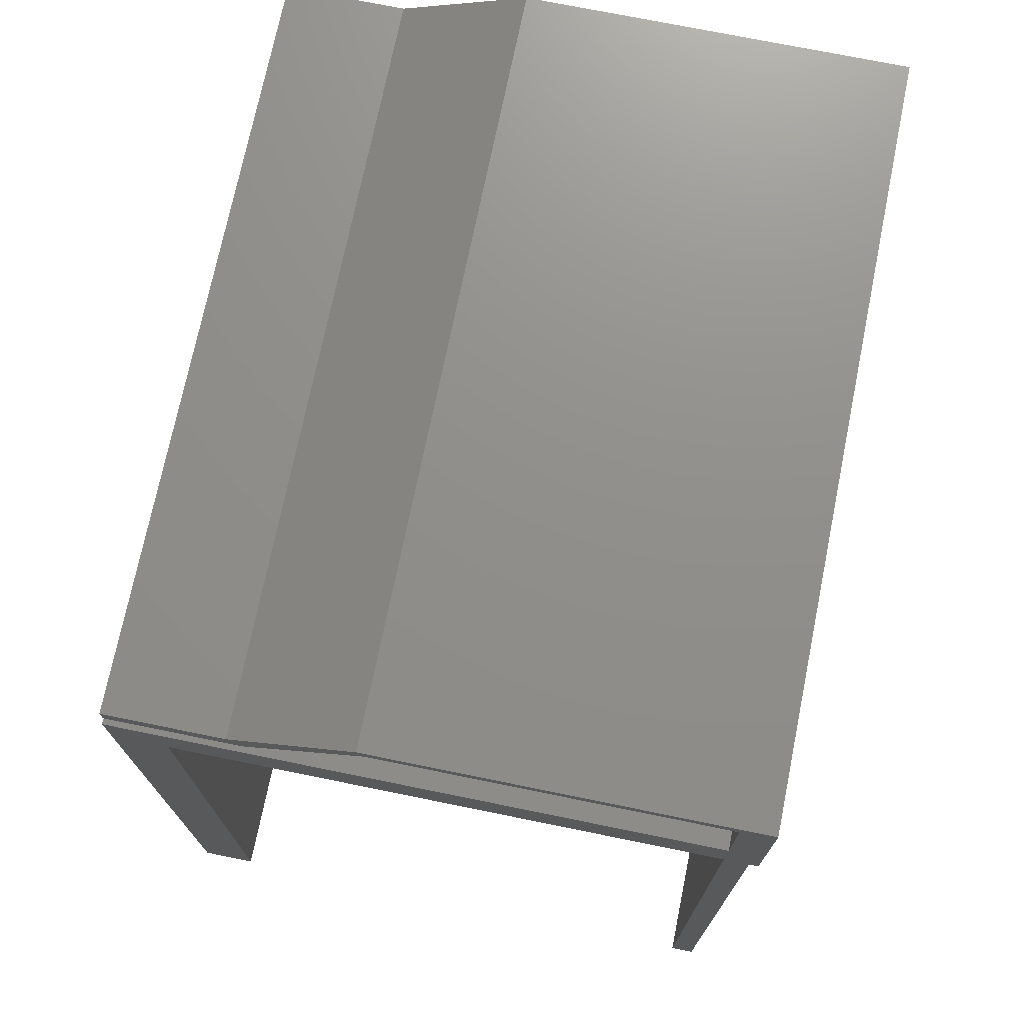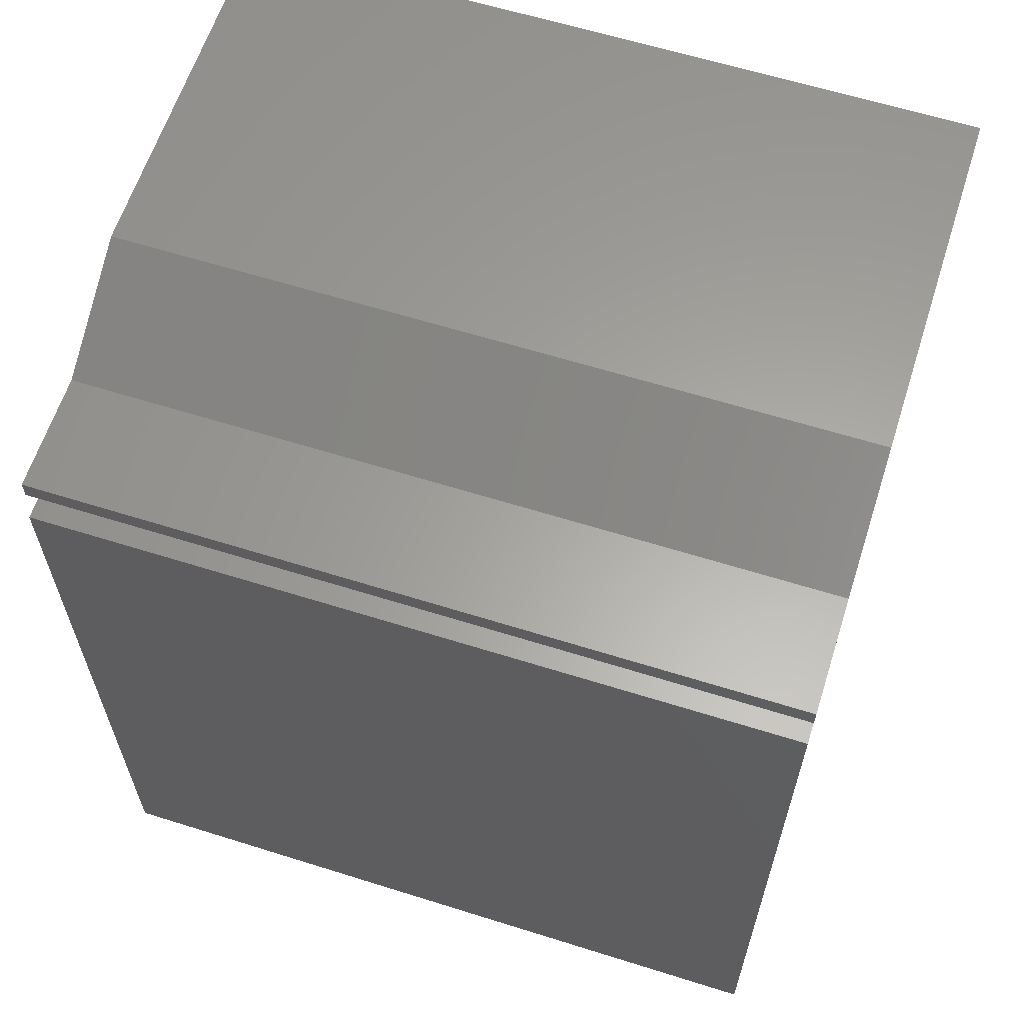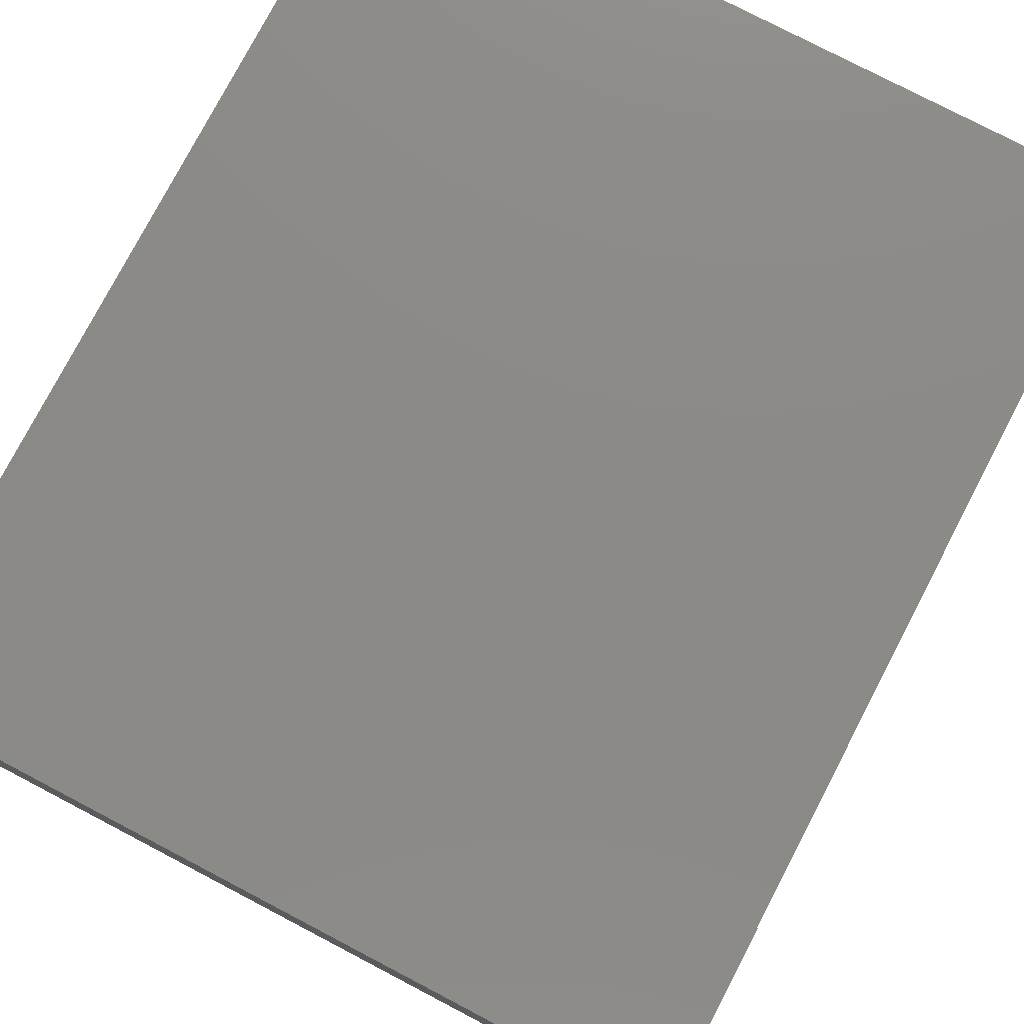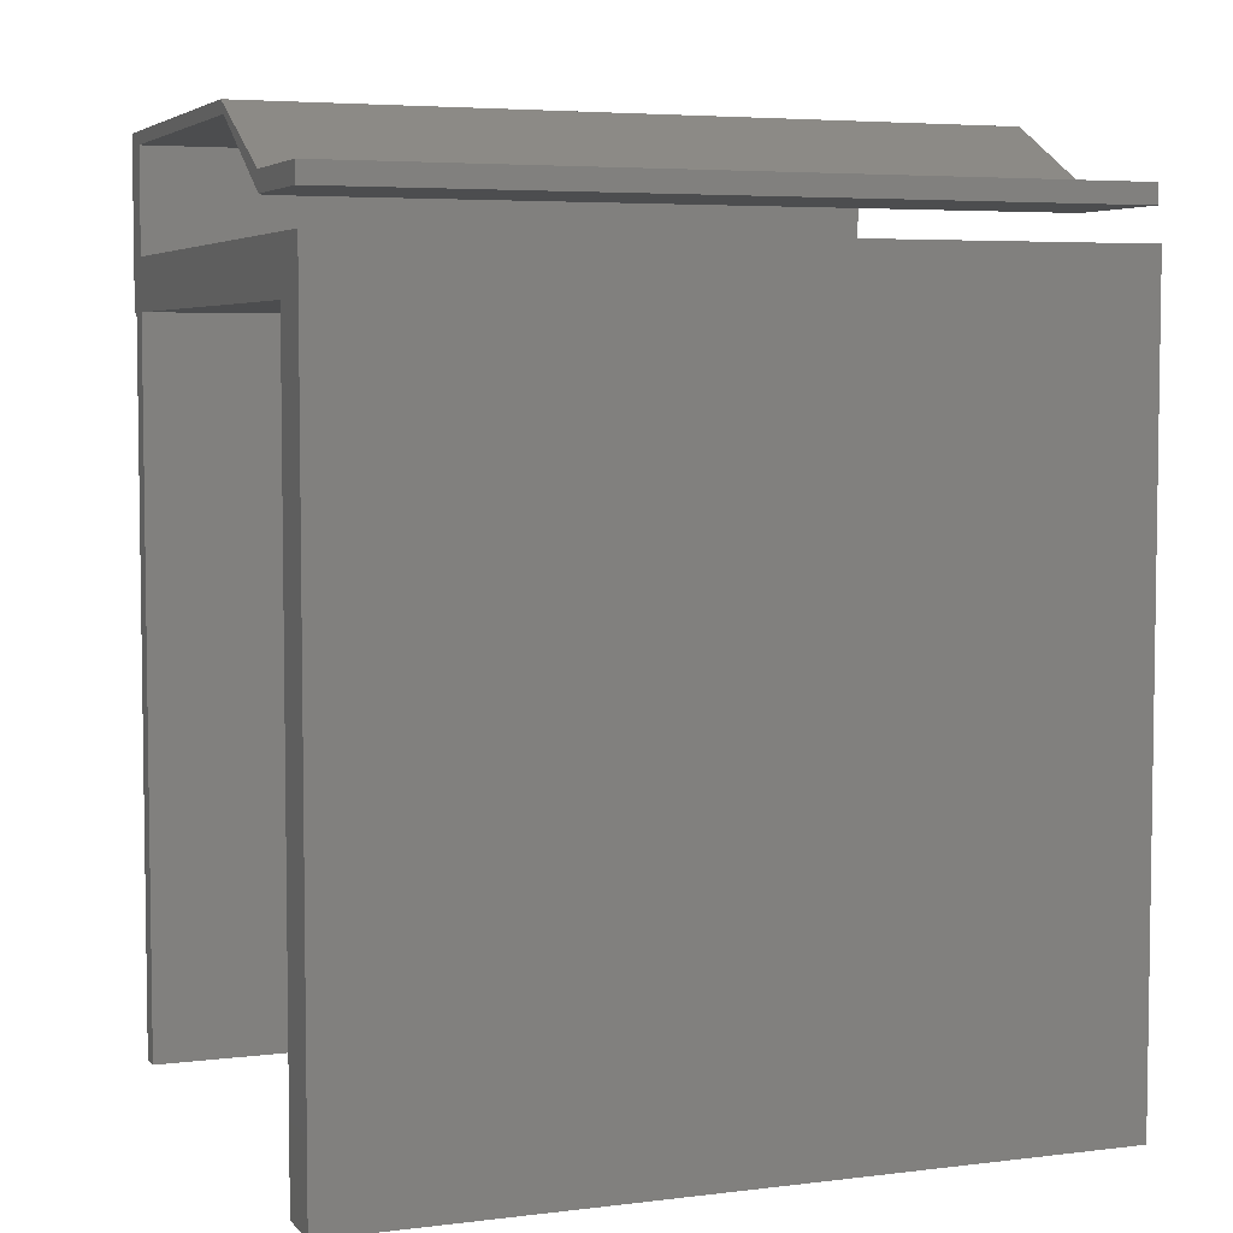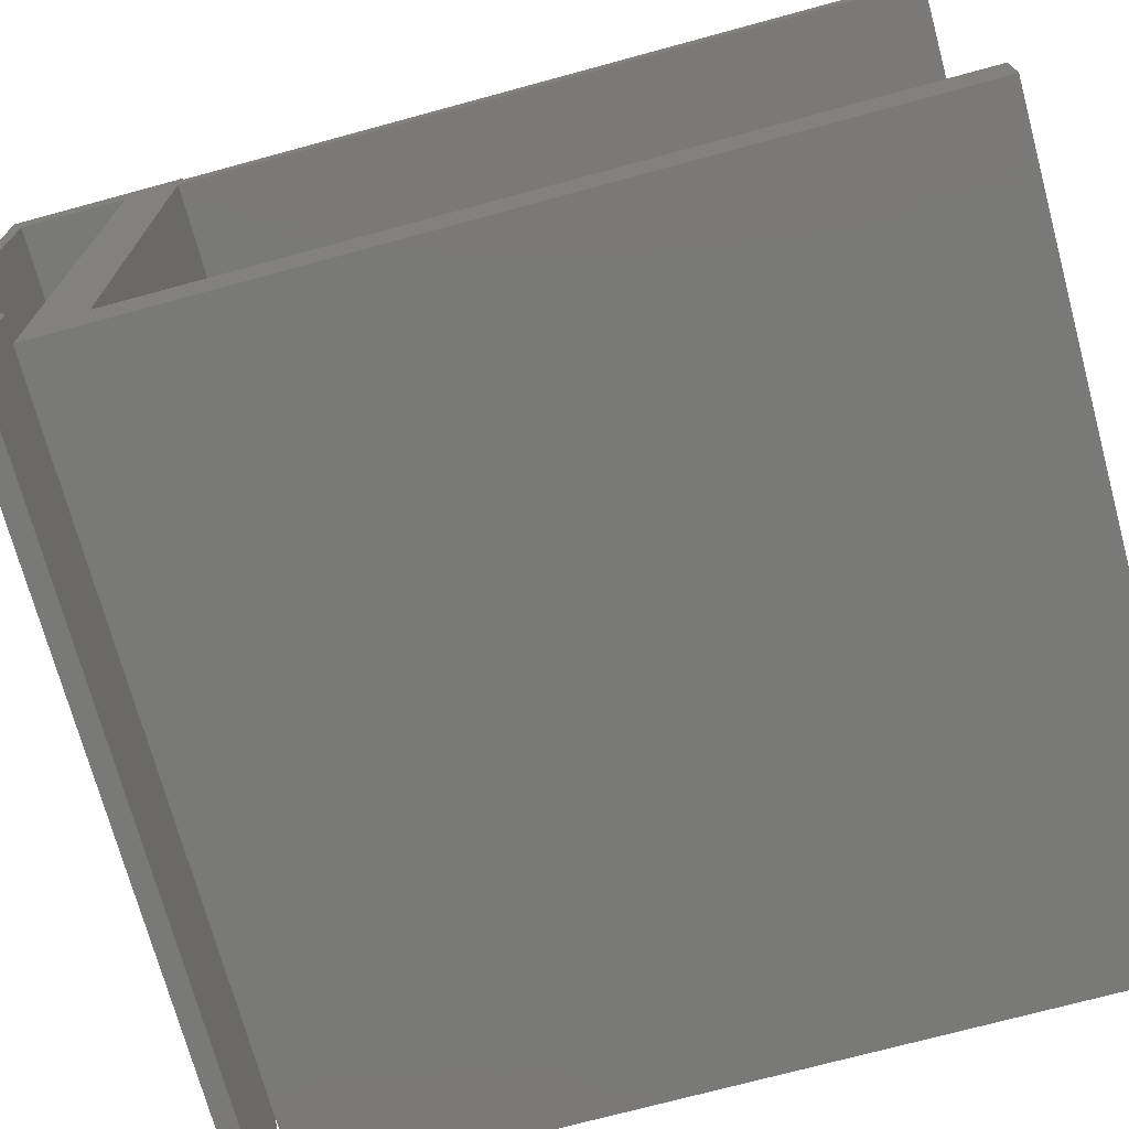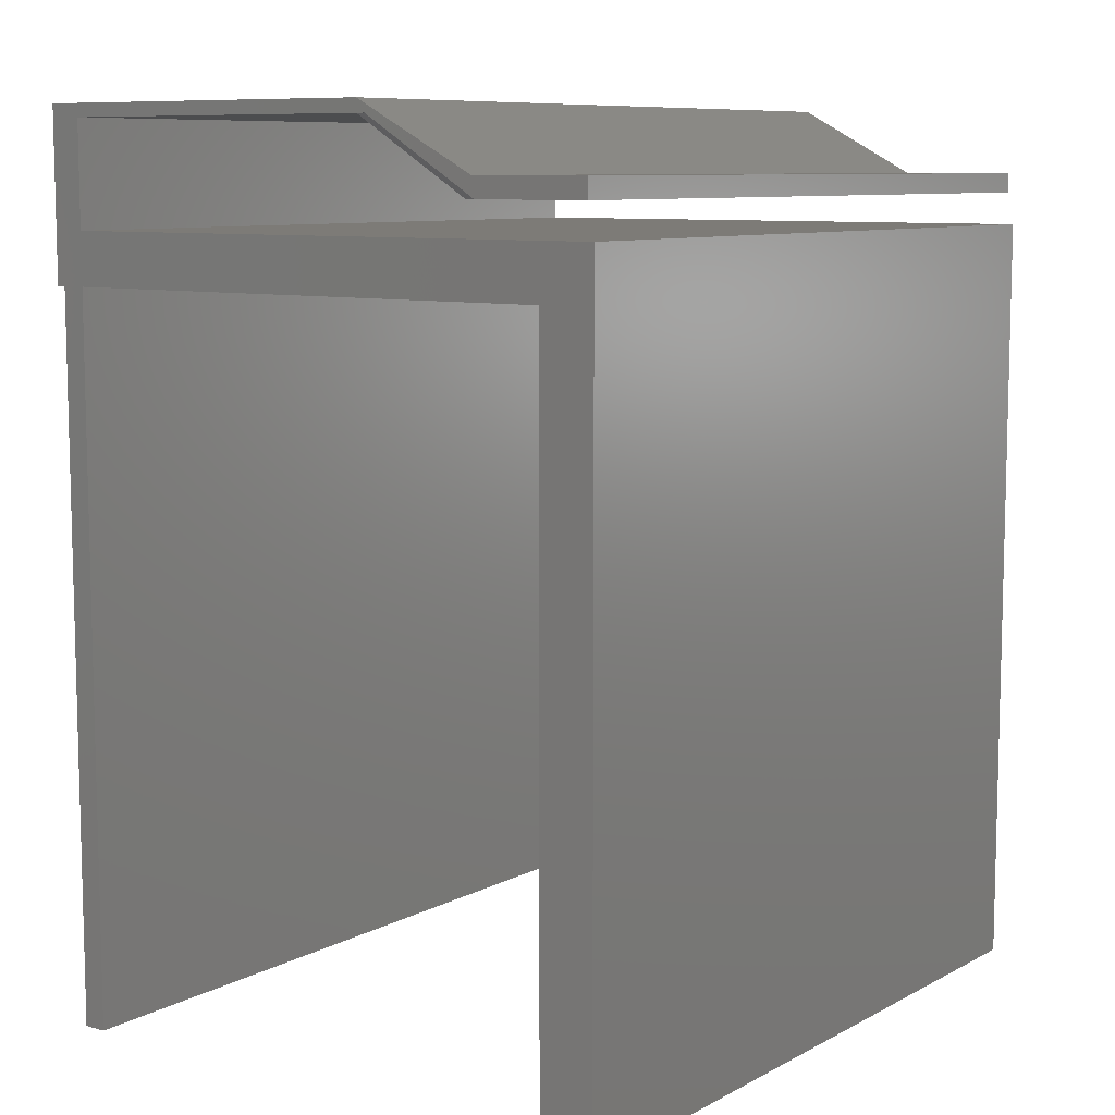
<metadata>
{"format":"stl","ext":"stl","renderer":"f3d","projection":"perspective","resolution":1024,"background":"white","views":[{"elev":73.0,"azim":-78.5,"up":"+Y"},{"elev":62.0,"azim":-162.3,"up":"+Y"},{"elev":77.8,"azim":-152.4,"up":"+Z"},{"elev":5.1,"azim":159.0,"up":"+Y"},{"elev":-72.1,"azim":-74.8,"up":"+Z"},{"elev":8.8,"azim":126.1,"up":"+Y"}]}
</metadata>
<code>
# stl→obj: 40 verts, 76 faces
v 1.588e-35 -0.004687 -0.3594
v -3.123e-17 -0.004687 0.2031
v 0.7188 -0.004687 -0.3594
v 0.7188 -0.004687 0.2031
v -3.296e-17 0.1078 0.2344
v -3.248e-17 -0.05469 0.2258
v -3.296e-17 -0.004687 0.2344
v -3.296e-17 -0.05469 0.2344
v 0 -0.05469 0.2031
v 0 -0.75 0.2031
v 1.39e-18 -0.75 0.2258
v -1.318e-17 0.1078 -0.1219
v -3.123e-17 0.09531 0.2031
v -1.353e-17 0.09531 -0.1156
v -6.592e-18 0.04531 -0.2406
v -7.286e-18 0.02656 -0.2281
v -3.469e-19 0.04531 -0.3531
v -3.469e-19 0.02656 -0.3531
v 0 -0.05469 -0.3064
v 0 -0.75 -0.3594
v 3.243e-18 -0.75 -0.3064
v 0.7188 -0.004687 0.2344
v 0.7188 -0.05469 0.2258
v 0.7188 0.1078 0.2344
v 0.7188 -0.05469 0.2344
v 0.7188 0.04531 -0.2406
v 0.7188 0.1078 -0.1219
v 0.7188 0.09531 -0.1306
v 0.7188 0.02656 -0.2431
v 0.7188 0.02656 -0.3531
v 0.7188 0.04531 -0.3531
v 0.7188 -0.75 0.2258
v 0.7188 -0.75 0.2031
v 0.7188 -0.05469 0.2031
v 0.7188 0.09531 0.2031
v 0.7188 -0.05469 -0.3064
v 0.7188 -0.75 -0.3594
v 0.7188 -0.75 -0.3064
v 0.7109 0.02656 -0.2281
v 0.7109 0.09531 -0.1156
f 1 2 3
f 3 2 4
f 5 6 7
f 6 8 7
f 2 9 6
f 6 9 10
f 6 10 11
f 12 13 5
f 5 13 2
f 5 2 6
f 13 12 14
f 14 12 15
f 14 15 16
f 16 15 17
f 16 17 18
f 2 1 9
f 9 1 19
f 1 20 19
f 19 20 21
f 22 23 24
f 22 25 23
f 26 27 28
f 26 28 29
f 26 29 30
f 26 30 31
f 32 33 23
f 23 33 34
f 23 34 4
f 23 4 24
f 24 4 35
f 24 35 27
f 27 35 28
f 4 34 3
f 3 34 36
f 3 36 37
f 37 36 38
f 20 1 37
f 37 1 3
f 20 37 21
f 21 37 38
f 9 19 34
f 34 19 36
f 38 36 21
f 21 36 19
f 10 33 11
f 11 33 32
f 8 6 25
f 25 6 23
f 32 23 11
f 11 23 6
f 10 9 33
f 33 9 34
f 2 13 4
f 4 13 35
f 16 18 39
f 39 18 30
f 39 30 29
f 14 16 40
f 40 16 39
f 13 14 35
f 35 14 40
f 35 40 28
f 12 5 27
f 27 5 24
f 28 40 29
f 29 40 39
f 7 8 22
f 22 8 25
f 5 7 24
f 24 7 22
f 15 12 26
f 26 12 27
f 17 15 31
f 31 15 26
f 18 17 30
f 30 17 31

</code>
